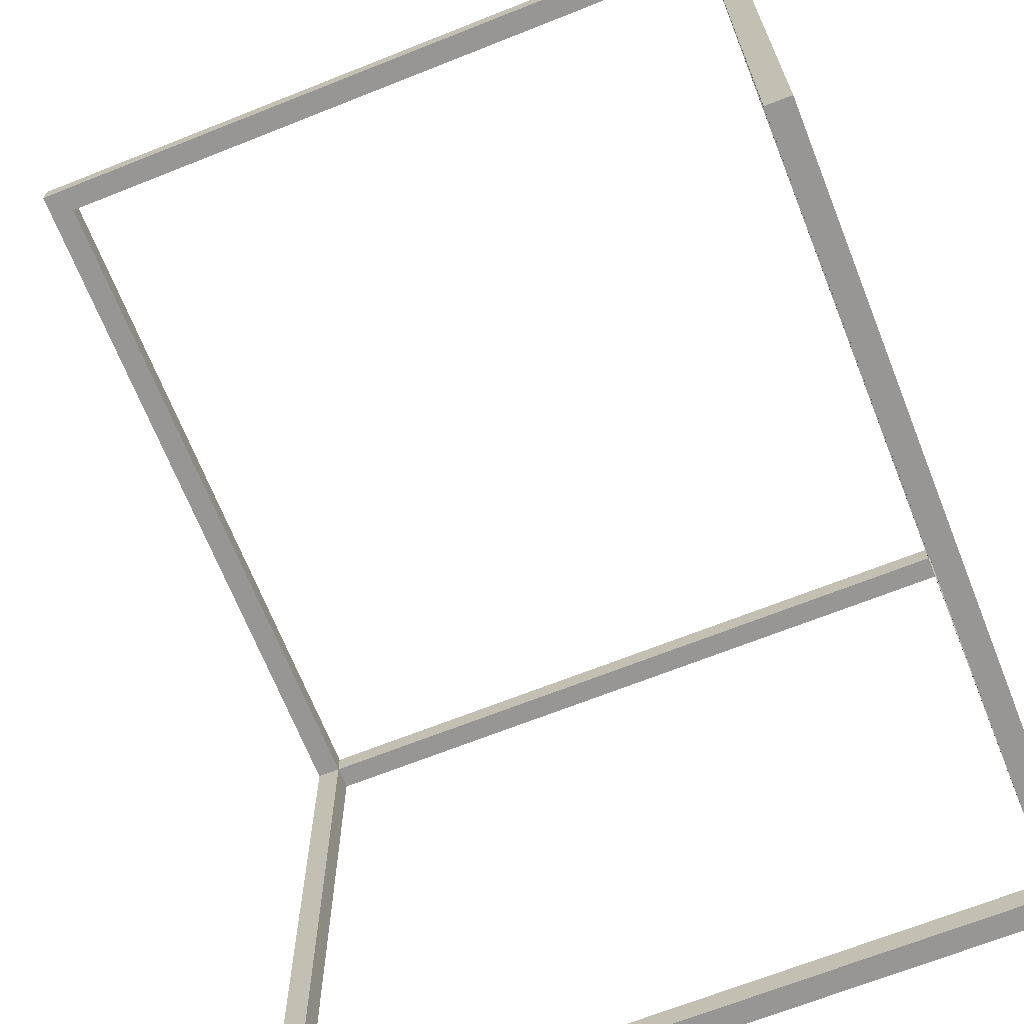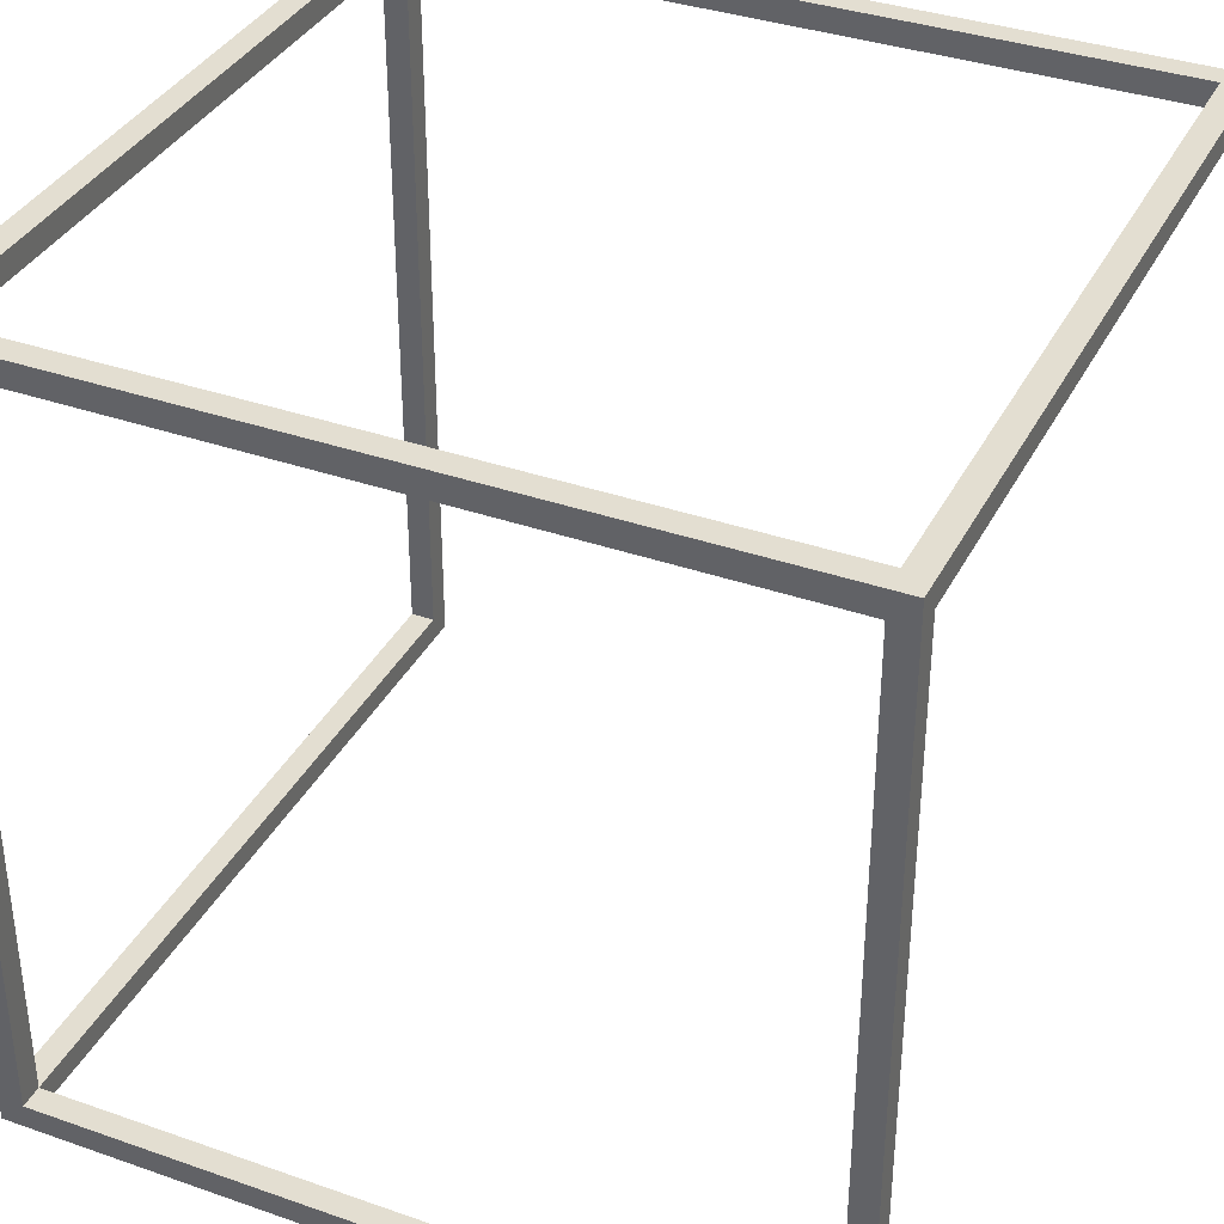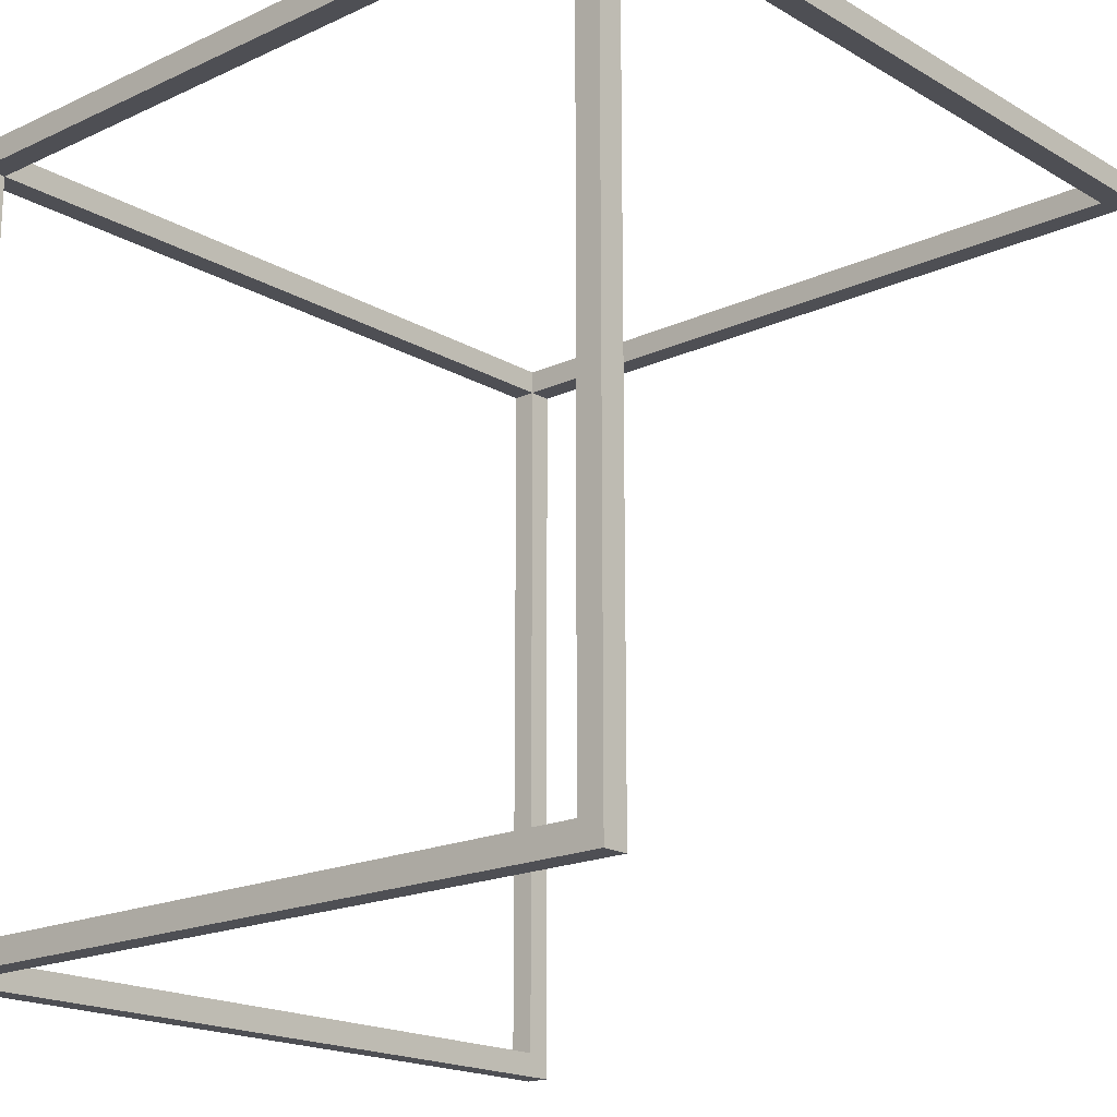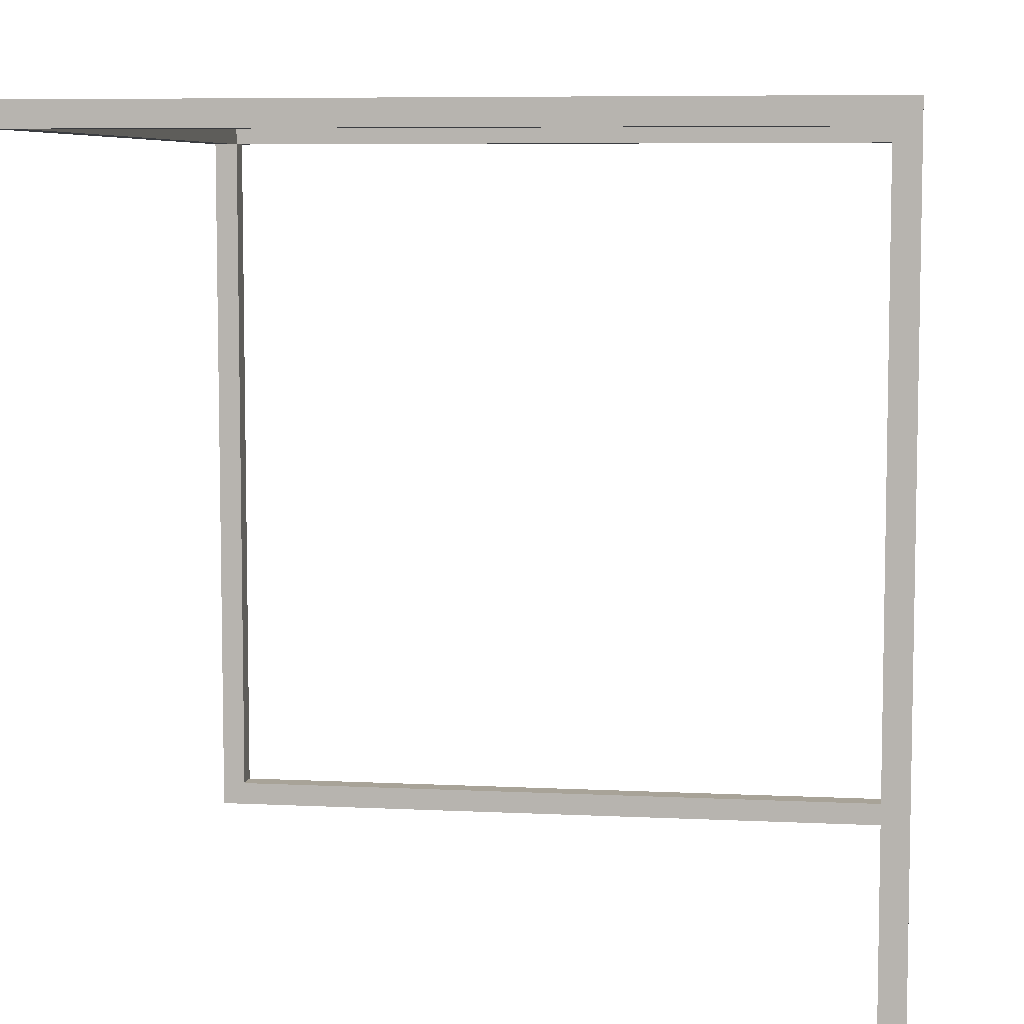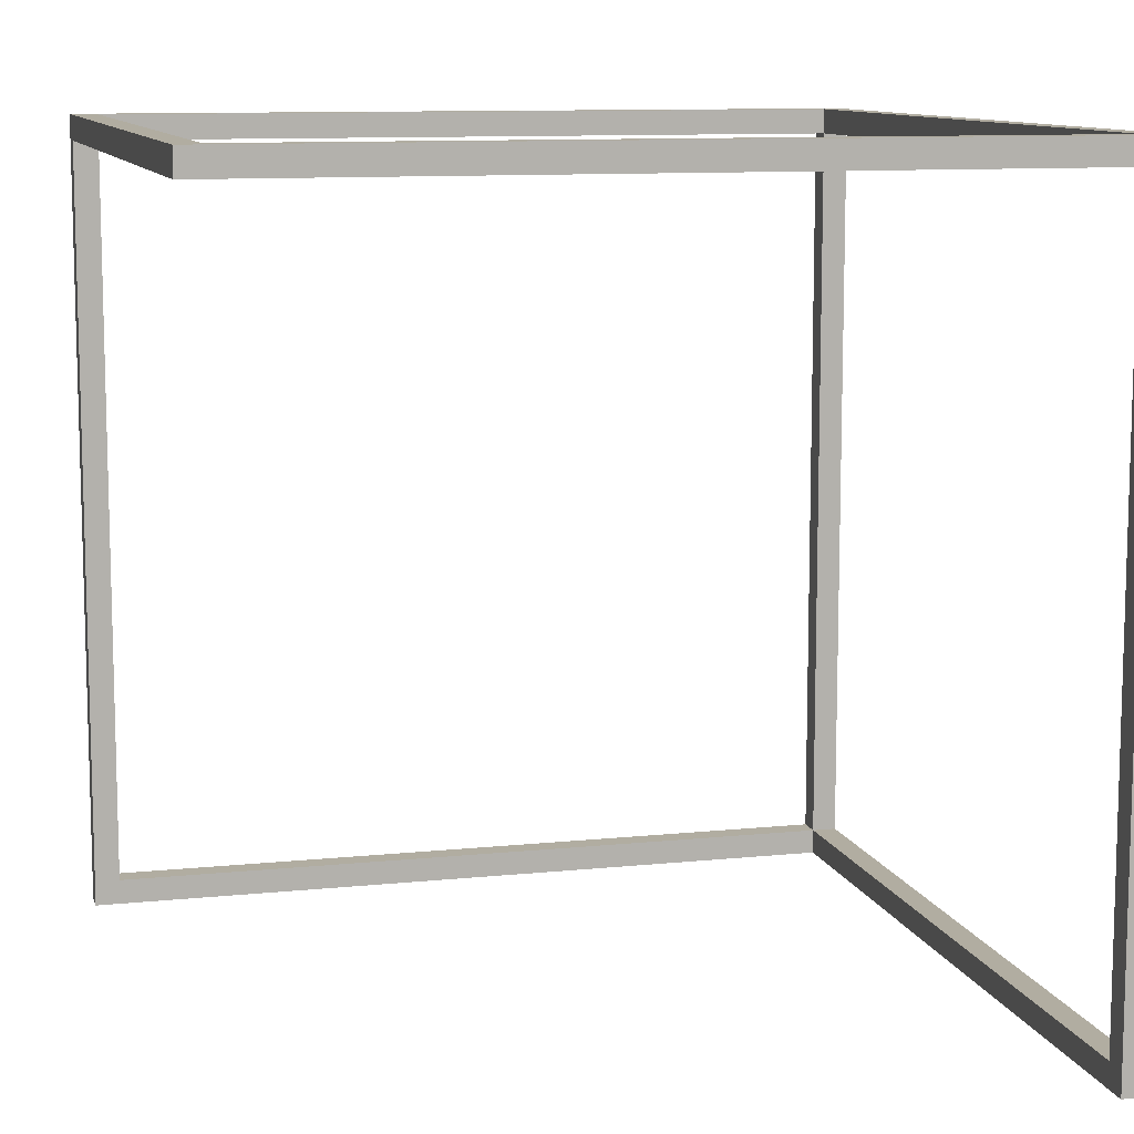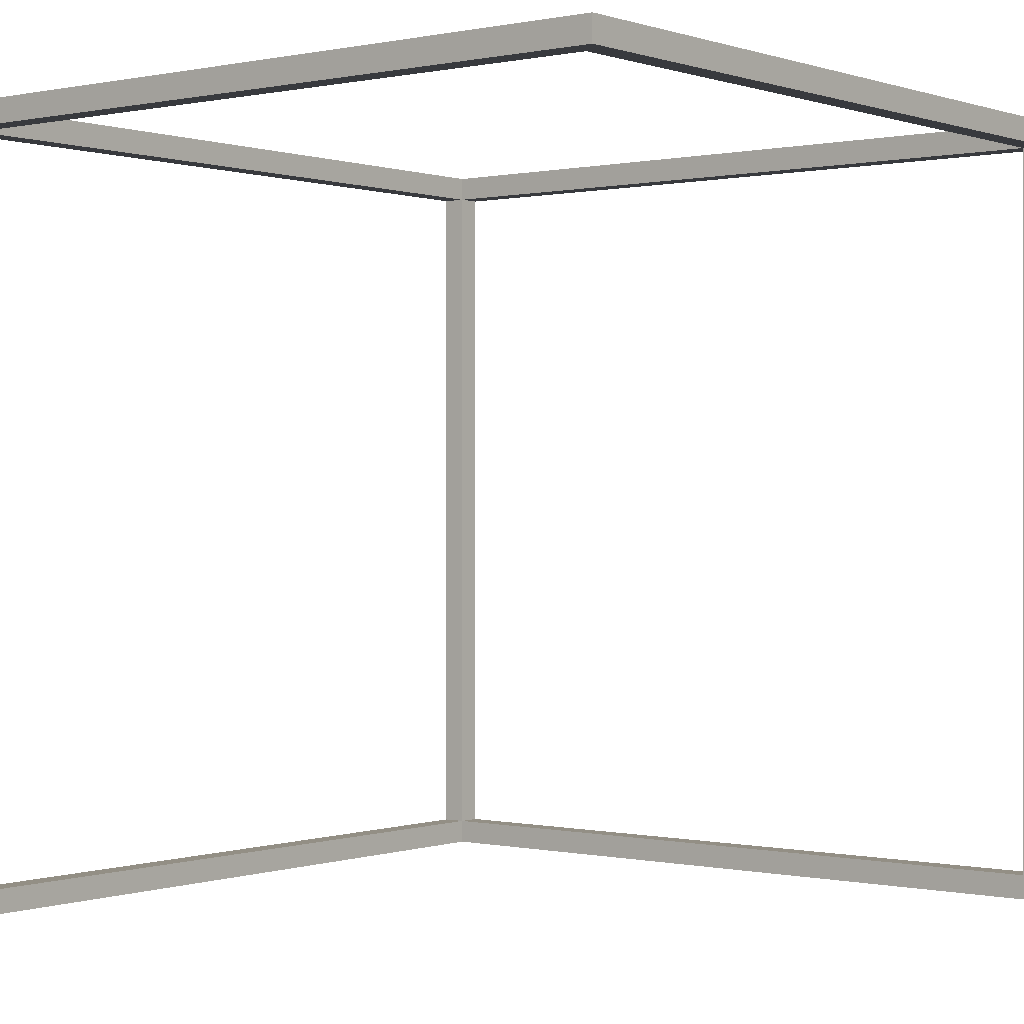
<metadata>
{"format":"obj","ext":"obj","renderer":"f3d","projection":"perspective","resolution":1024,"background":"white","views":[{"elev":-68.0,"azim":111.7,"up":"+Z"},{"elev":36.3,"azim":-65.5,"up":"+Z"},{"elev":-18.4,"azim":41.8,"up":"+Y"},{"elev":6.9,"azim":98.3,"up":"+Z"},{"elev":10.4,"azim":165.3,"up":"+Y"},{"elev":0.2,"azim":128.5,"up":"+Y"}]}
</metadata>
<code>
o
v -1.6 0 1.6
v -1.6 0 -1.6
v -1.6 0.1 1.5
v -1.6 0.1 -1.5
v -1.6 3.1 1.5
v -1.6 3.1 -1.5
v -1.6 3.2 1.6
v -1.6 3.2 -1.6
v 1.5 0.1 1.6
v 1.5 0.1 1.5
v 1.5 3.1 1.6
v 1.5 3.1 1.5
v 1.5 3.1 -1.5
v 1.5 3.2 1.5
v 1.5 3.2 -1.5
v -1.5 0 1.5
v -1.5 0 -1.6
v -1.5 0.1 1.6
v -1.5 0.1 1.5
v -1.5 0.1 -1.5
v -1.5 3.1 1.6
v -1.5 3.1 1.5
v -1.5 3.1 -1.5
v -1.5 3.1 -1.6
v -1.5 3.2 1.5
v -1.5 3.2 -1.5
v 1.6 0 1.6
v 1.6 0 1.5
v 1.6 3.1 1.5
v 1.6 3.1 -1.6
v 1.6 3.2 1.6
v 1.6 3.2 -1.6
v -1.6 0 1.6
v -1.6 3.2 1.6
v -1.5 0.1 1.6
v -1.5 3.1 1.6
v 1.5 0.1 1.6
v 1.5 3.1 1.6
v 1.6 0 1.6
v 1.6 3.2 1.6
v -1.6 0.1 -1.5
v -1.6 3.1 -1.5
v -1.5 0.1 -1.5
v -1.5 3.1 -1.5
v -1.5 3.2 -1.5
v 1.5 3.1 -1.5
v 1.5 3.2 -1.5
v -1.6 0.1 1.5
v -1.6 3.1 1.5
v -1.5 0 1.5
v -1.5 0.1 1.5
v -1.5 3.1 1.5
v -1.5 3.2 1.5
v 1.5 0.1 1.5
v 1.5 3.1 1.5
v 1.5 3.2 1.5
v 1.6 0 1.5
v 1.6 3.1 1.5
v -1.6 0 -1.6
v -1.6 3.2 -1.6
v -1.5 0 -1.6
v -1.5 3.1 -1.6
v 1.6 3.1 -1.6
v 1.6 3.2 -1.6
v -1.6 0 1.6
v 1.6 0 1.6
v -1.5 0 1.5
v 1.6 0 1.5
v -1.6 0 -1.6
v -1.5 0 -1.6
v -1.5 3.1 1.6
v 1.5 3.1 1.6
v -1.6 3.1 1.5
v -1.5 3.1 1.5
v 1.5 3.1 1.5
v 1.6 3.1 1.5
v -1.6 3.1 -1.5
v -1.5 3.1 -1.5
v 1.5 3.1 -1.5
v -1.5 3.1 -1.6
v 1.6 3.1 -1.6
v -1.5 0.1 1.6
v 1.5 0.1 1.6
v -1.6 0.1 1.5
v -1.5 0.1 1.5
v 1.5 0.1 1.5
v -1.6 0.1 -1.5
v -1.5 0.1 -1.5
v -1.6 3.2 1.6
v 1.6 3.2 1.6
v -1.5 3.2 1.5
v 1.5 3.2 1.5
v -1.5 3.2 -1.5
v 1.5 3.2 -1.5
v -1.6 3.2 -1.6
v 1.6 3.2 -1.6
f 3 2 1
f 4 2 3
f 5 3 1
f 6 2 4
f 7 5 1
f 7 6 5
f 8 2 6
f 8 6 7
f 11 10 9
f 12 10 11
f 14 13 12
f 15 13 14
f 16 17 19
f 19 17 20
f 18 19 21
f 21 19 22
f 20 17 23
f 23 17 24
f 22 23 25
f 25 23 26
f 27 28 29
f 27 29 31
f 29 30 31
f 31 30 32
f 35 34 33
f 36 34 35
f 37 35 33
f 38 34 36
f 39 37 33
f 39 38 37
f 40 34 38
f 40 38 39
f 43 42 41
f 44 42 43
f 46 45 44
f 47 45 46
f 48 49 51
f 51 49 52
f 50 51 54
f 52 53 55
f 55 53 56
f 50 54 57
f 54 55 57
f 57 55 58
f 59 60 61
f 61 60 62
f 62 60 63
f 63 60 64
f 67 66 65
f 68 66 67
f 69 67 65
f 70 67 69
f 74 72 71
f 75 72 74
f 77 74 73
f 78 74 77
f 79 76 75
f 80 79 78
f 81 76 79
f 81 79 80
f 82 83 85
f 85 83 86
f 84 85 87
f 87 85 88
f 89 90 91
f 91 90 92
f 89 91 93
f 92 90 94
f 89 93 95
f 93 94 95
f 94 90 96
f 95 94 96

</code>
